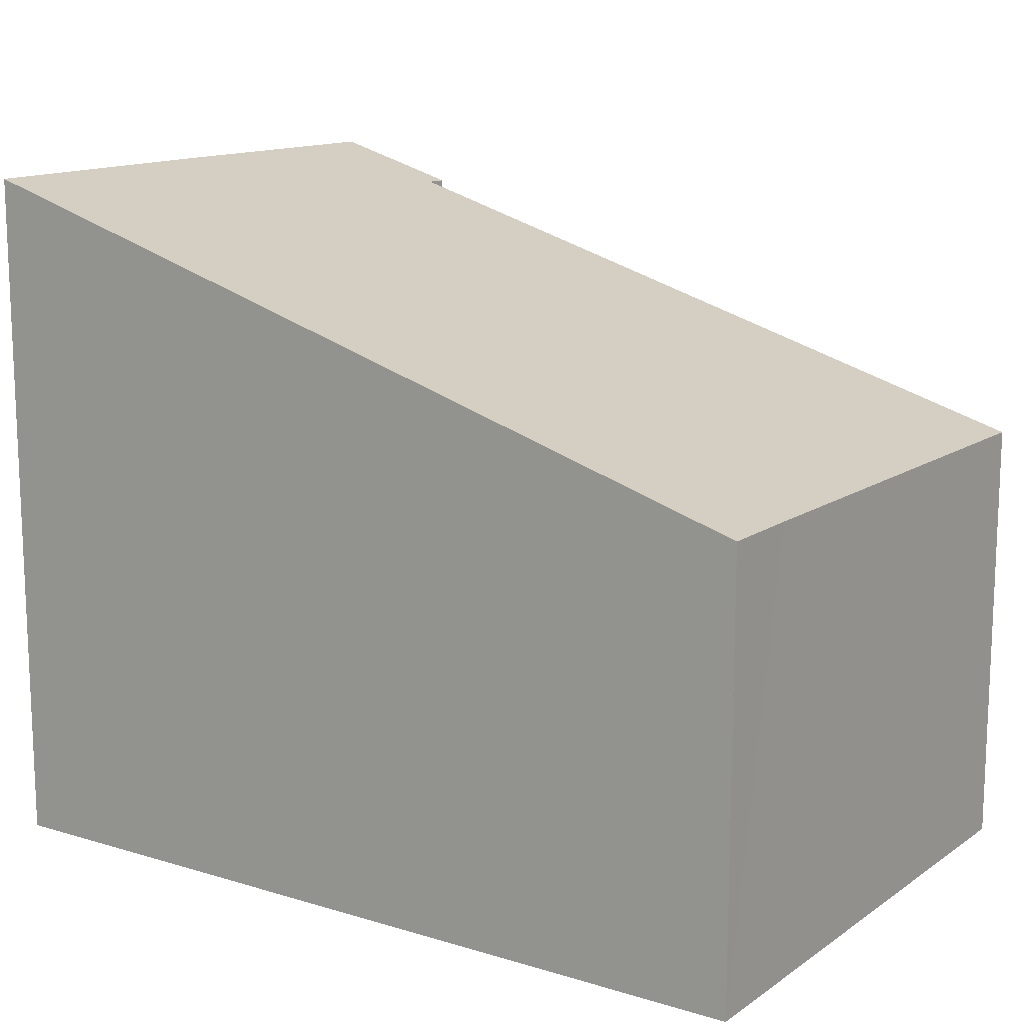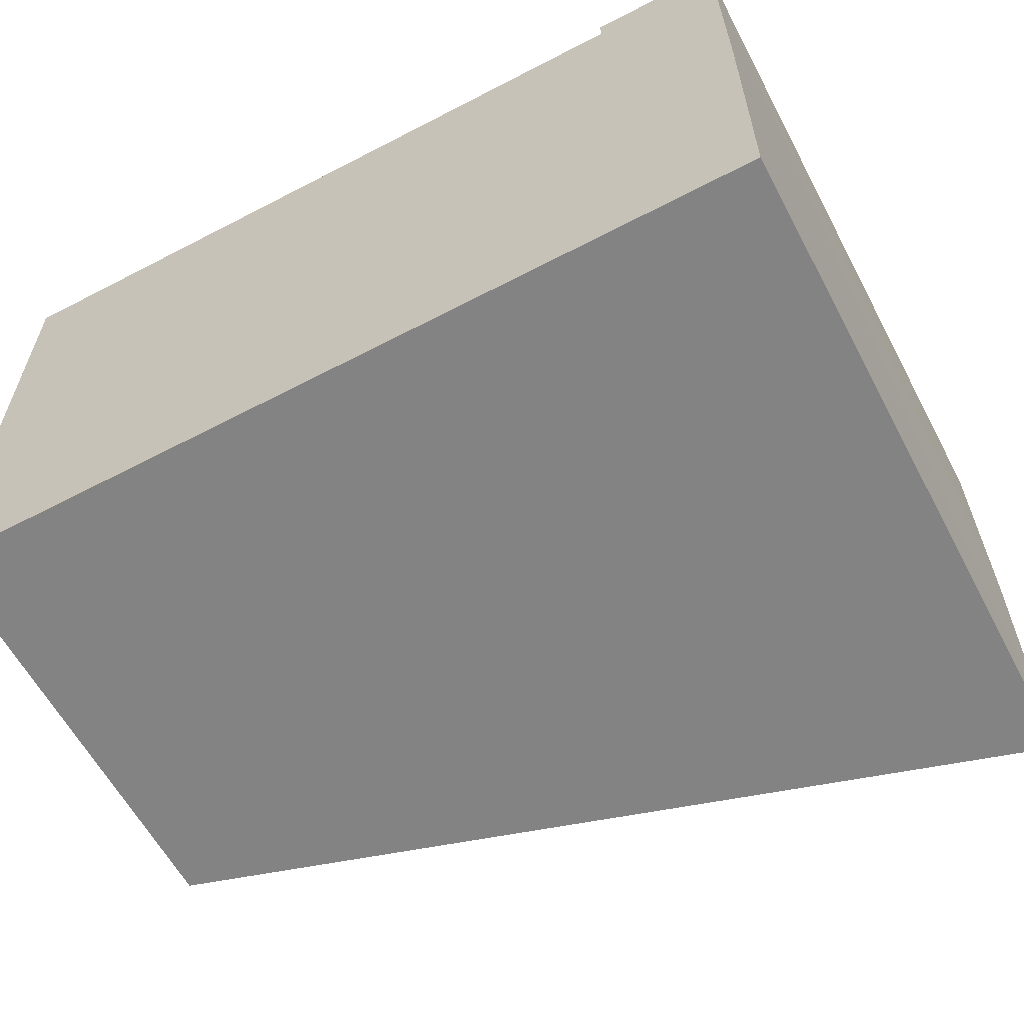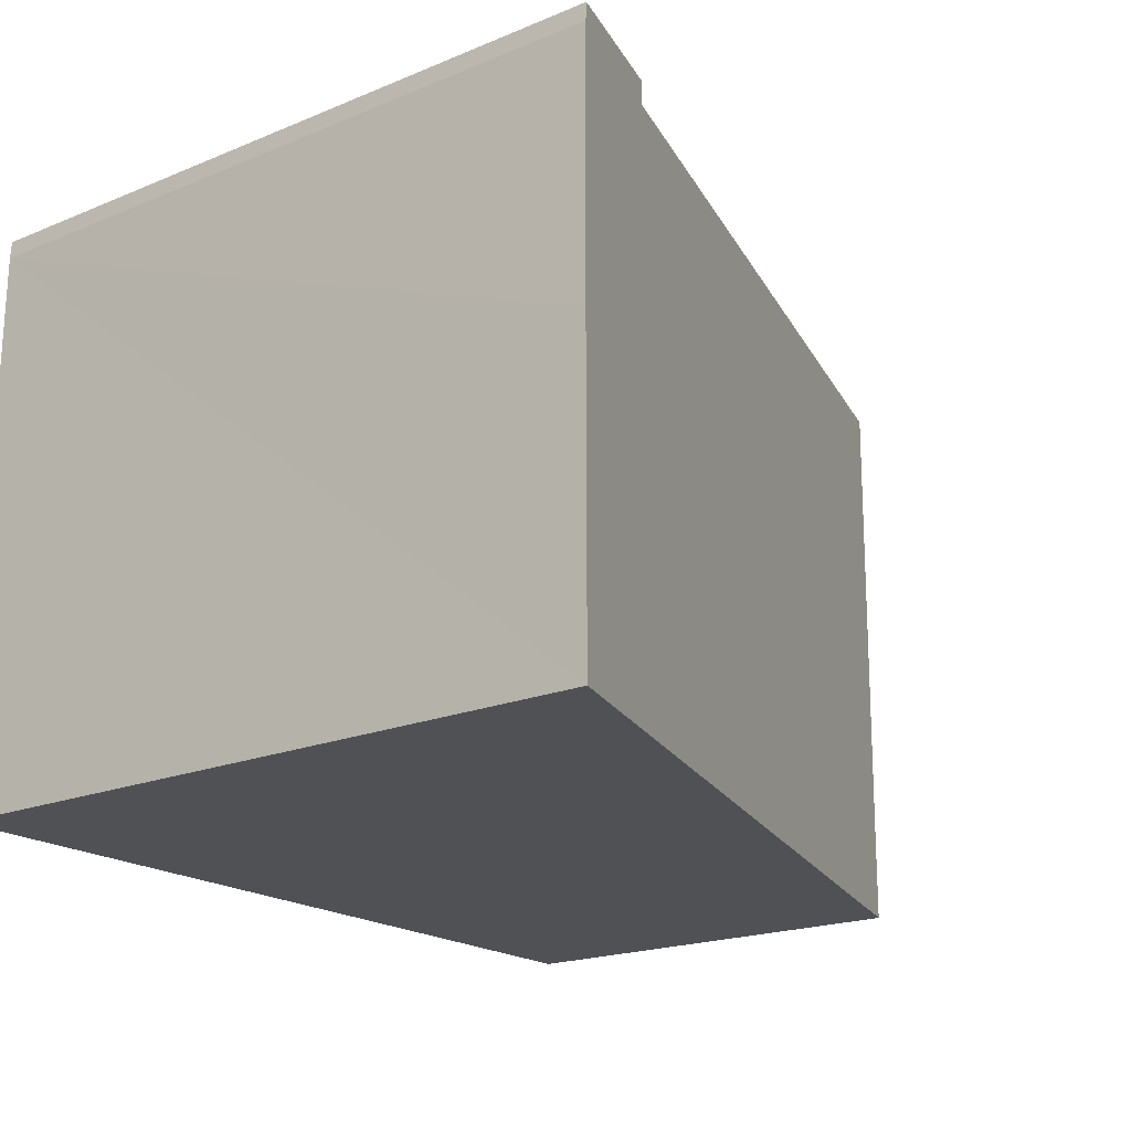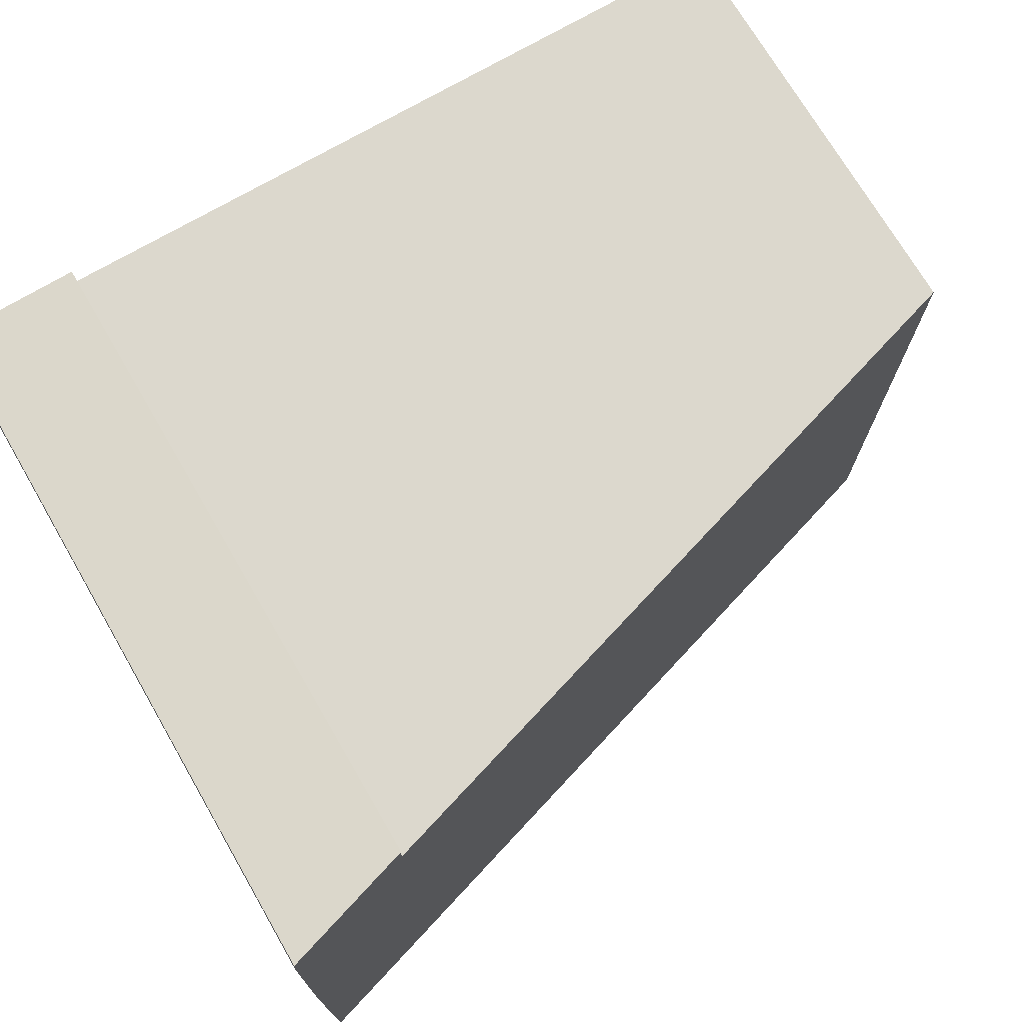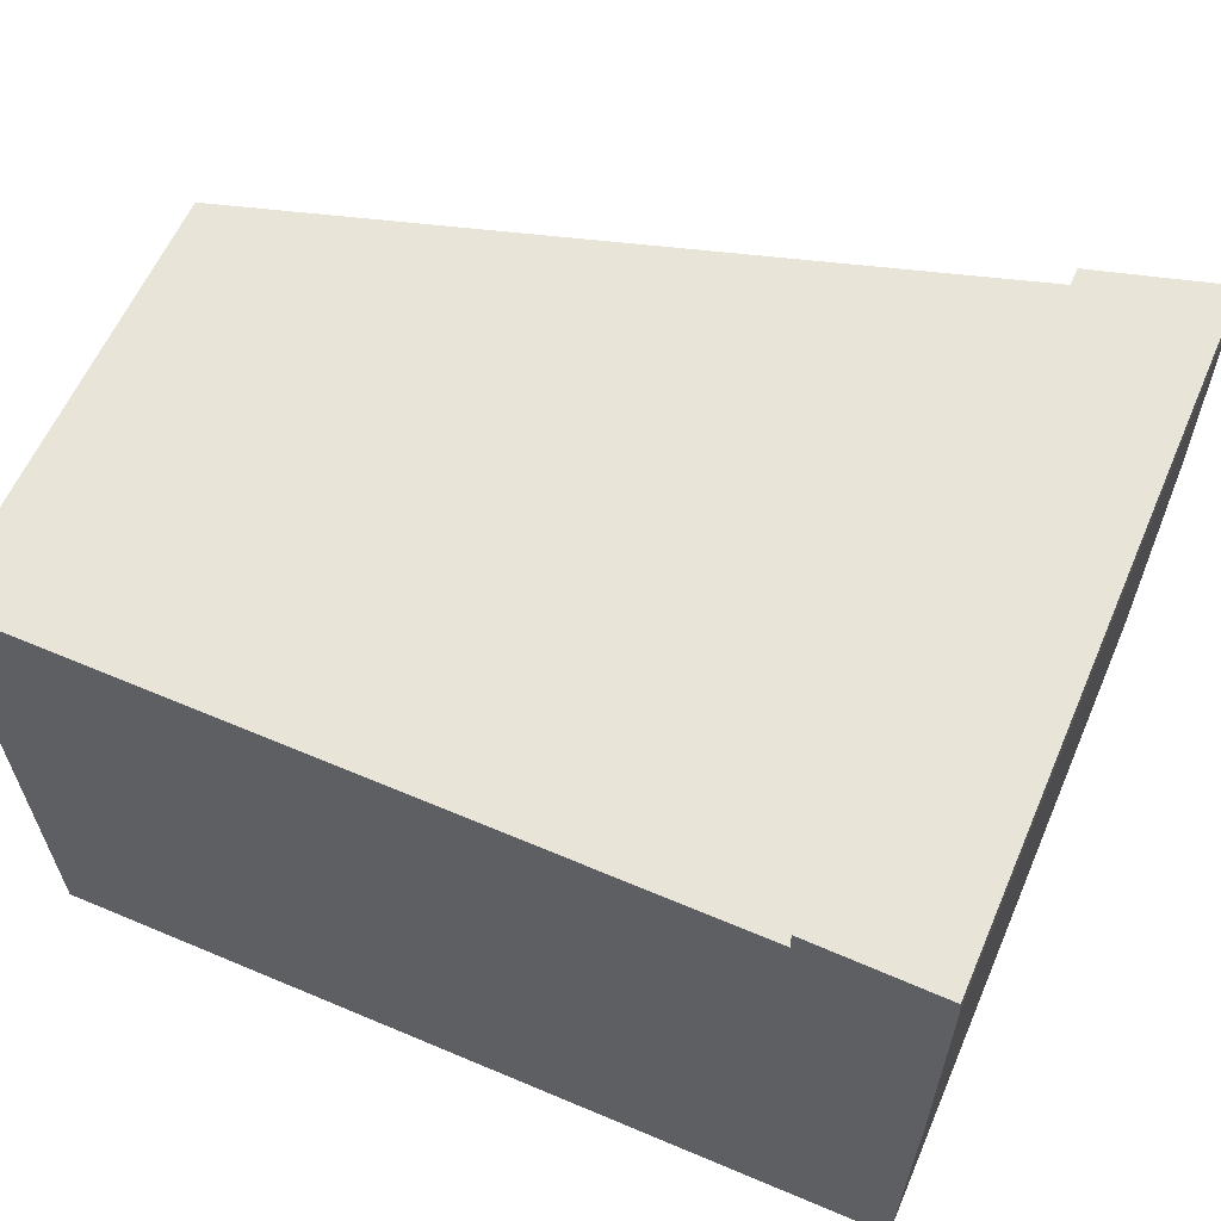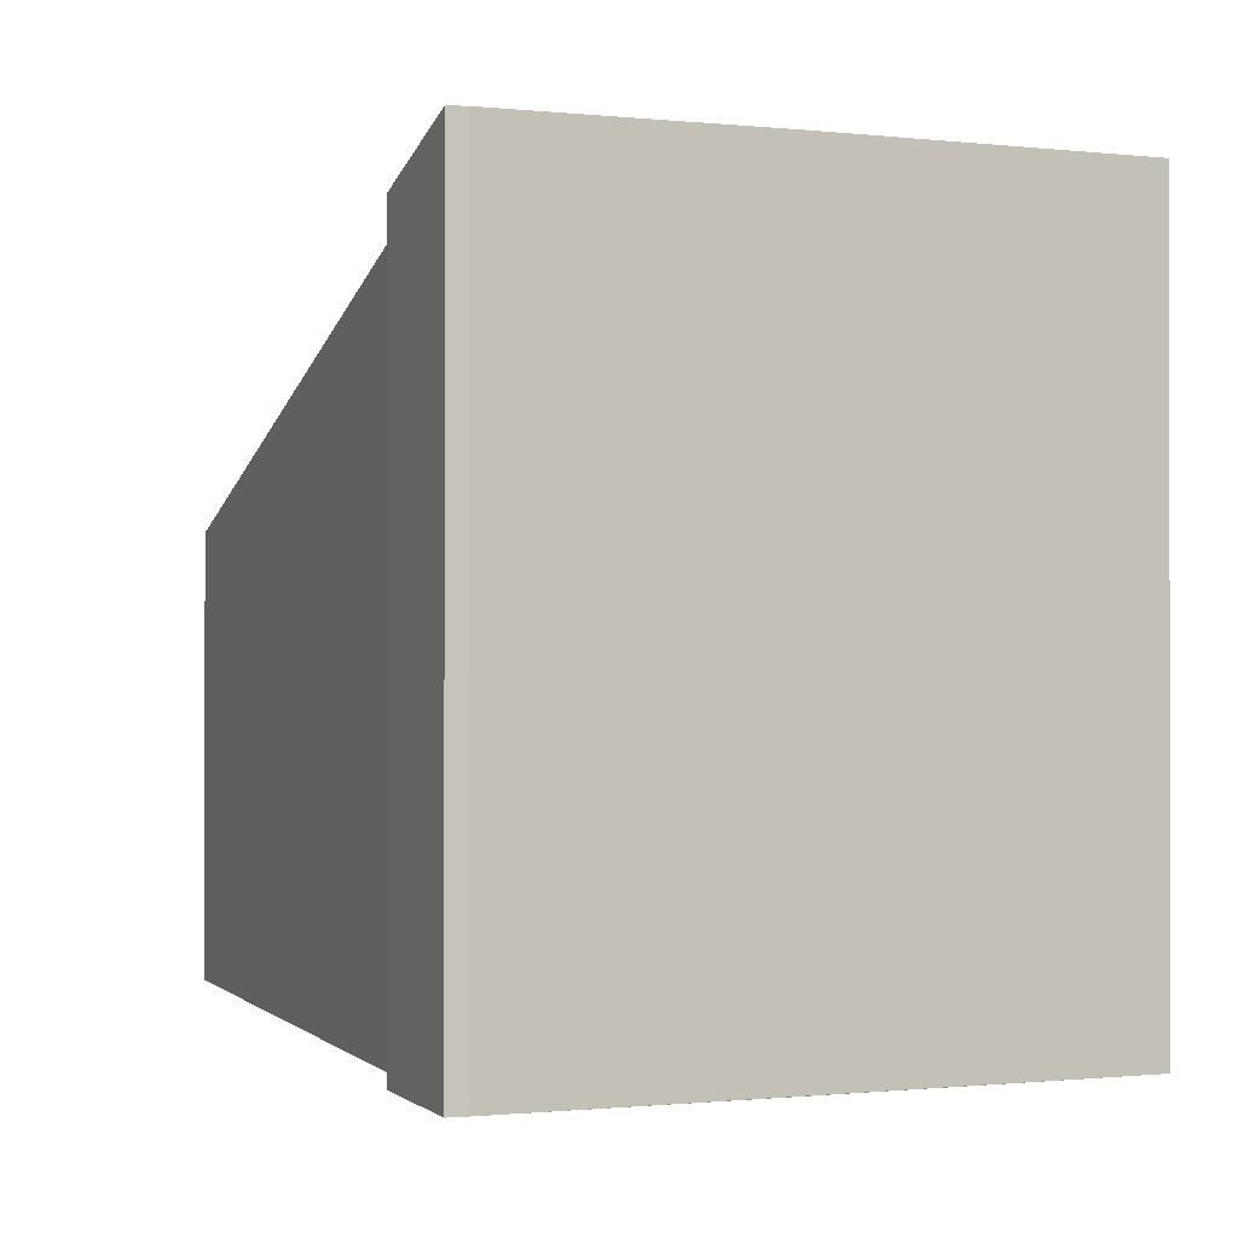
<metadata>
{"format":"obj","ext":"obj","renderer":"f3d","projection":"perspective","resolution":1024,"background":"white","views":[{"elev":13.5,"azim":-146.2,"up":"+Y"},{"elev":-60.9,"azim":28.0,"up":"+Z"},{"elev":-19.5,"azim":127.5,"up":"+Z"},{"elev":72.2,"azim":149.8,"up":"+Z"},{"elev":60.5,"azim":23.4,"up":"+Z"},{"elev":-0.7,"azim":69.5,"up":"+Y"}]}
</metadata>
<code>
v  0.082 5.948 -6.491
v  11.62 9.461 -7.607
v  0.087 5.948 -7.66
v  0 5.933 3.633e-16
v  9.842 8.93 -0.057
v  11.65 9.476 -3.485
v  11.63 9.476 -0.032
v  9.831 8.927 0.263
v  11.62 9.471 0.211
v  11.62 -1.292e-17 0.211
v  9.831 -1.61e-17 0.263
v  9.842 3.49e-18 -0.057
v  0 0 0
v  11.63 1.959e-18 -0.032
v  11.62 4.658e-16 -7.607
v  11.65 2.134e-16 -3.485
v  0.087 4.69e-16 -7.66
v  0.082 3.975e-16 -6.491
g defaultobject
f 1 2 3
f 2 1 4
f 2 4 5
f 2 5 6
f 6 5 7
f 7 5 8
f 7 8 9
f 8 10 9
f 10 8 11
f 4 12 5
f 12 4 13
f 9 14 7
f 14 9 10
f 14 6 7
f 6 14 2
f 2 14 15
f 15 14 16
f 15 3 2
f 3 15 17
f 17 1 3
f 1 17 4
f 4 17 13
f 13 17 18
f 12 8 5
f 8 12 11
f 14 12 16
f 12 14 11
f 11 14 10
f 15 18 17
f 18 15 16
f 18 16 13
f 13 16 12

</code>
